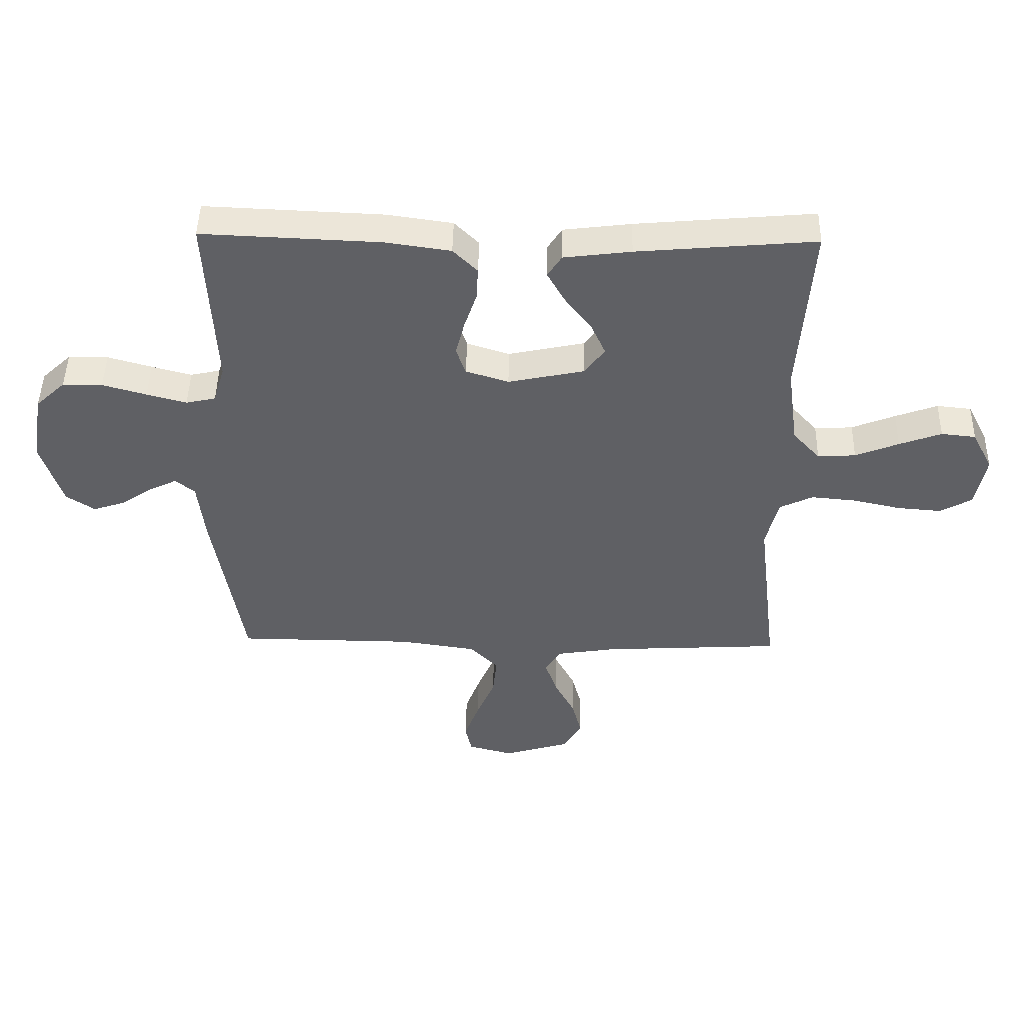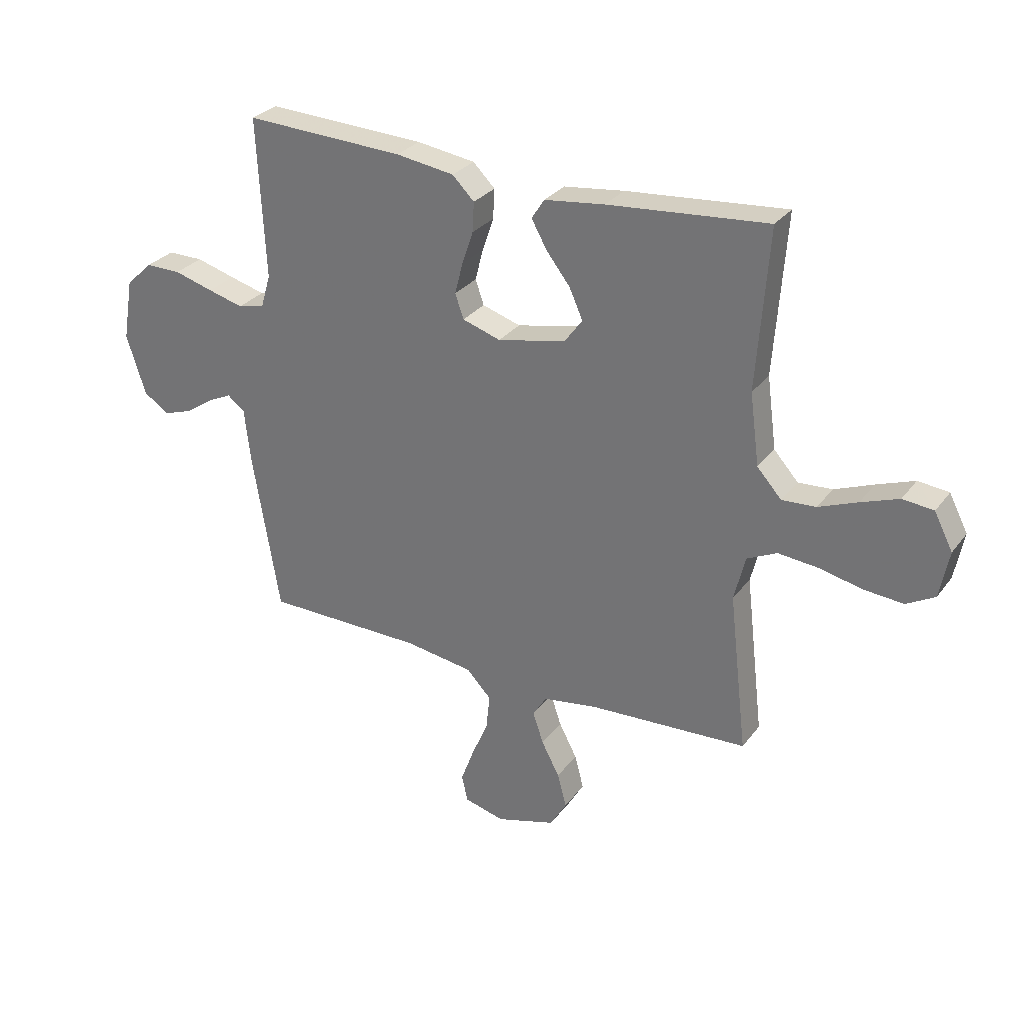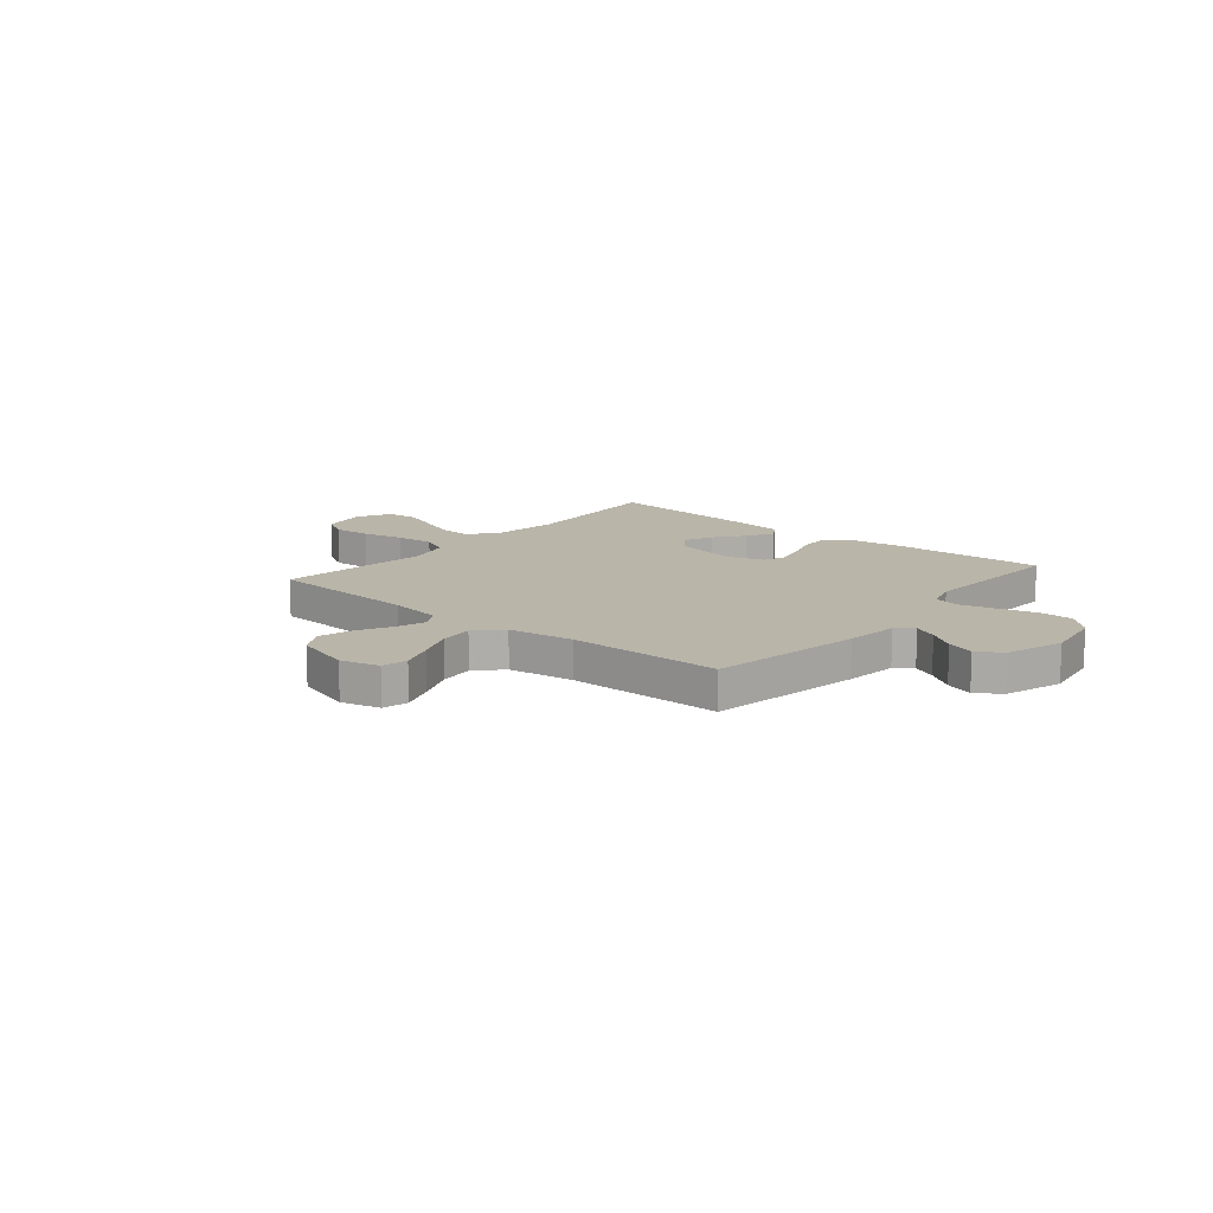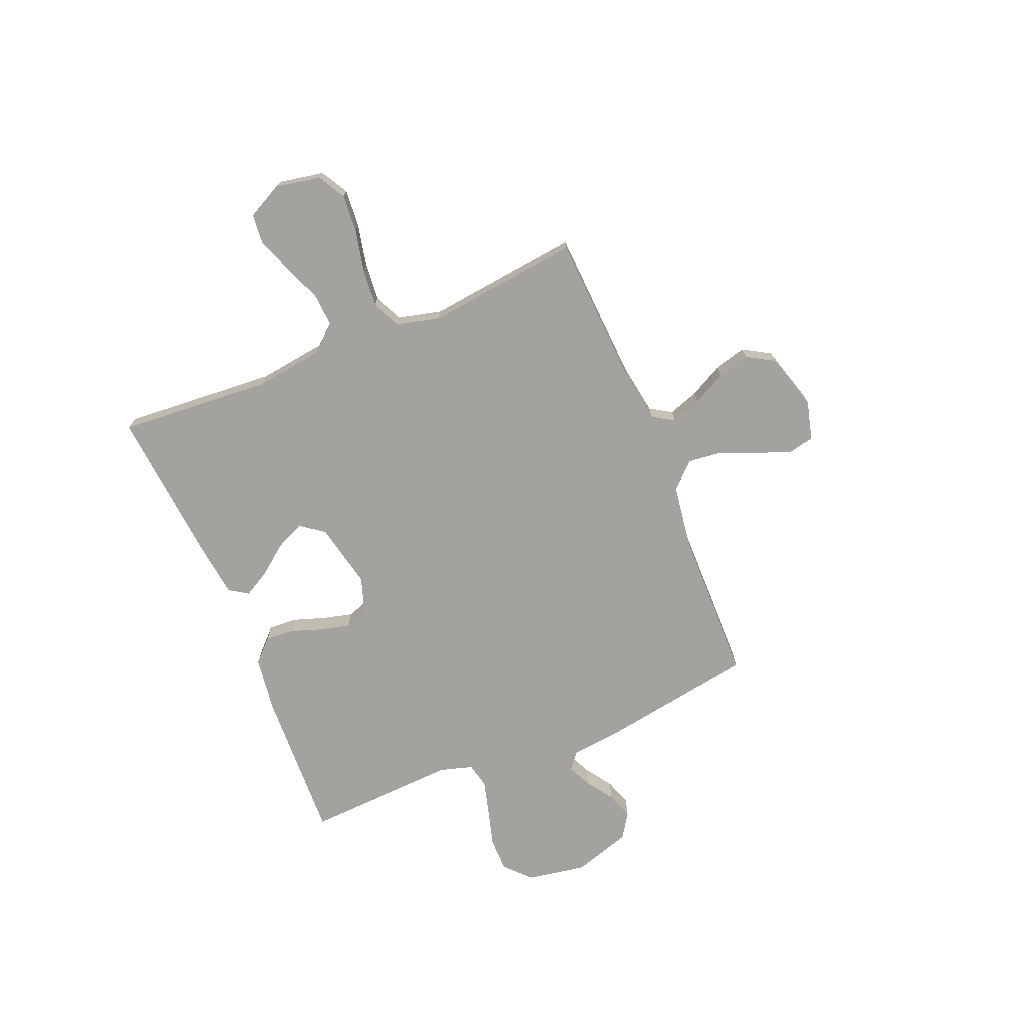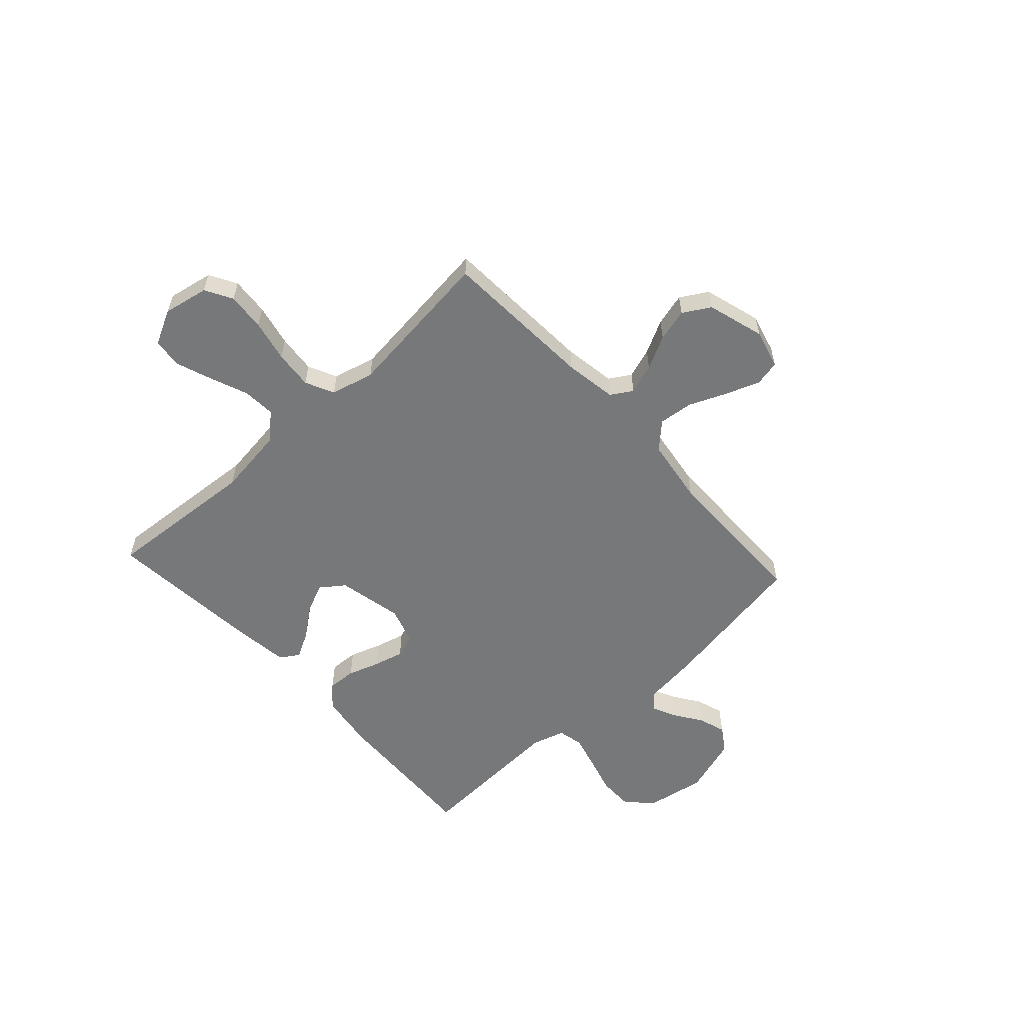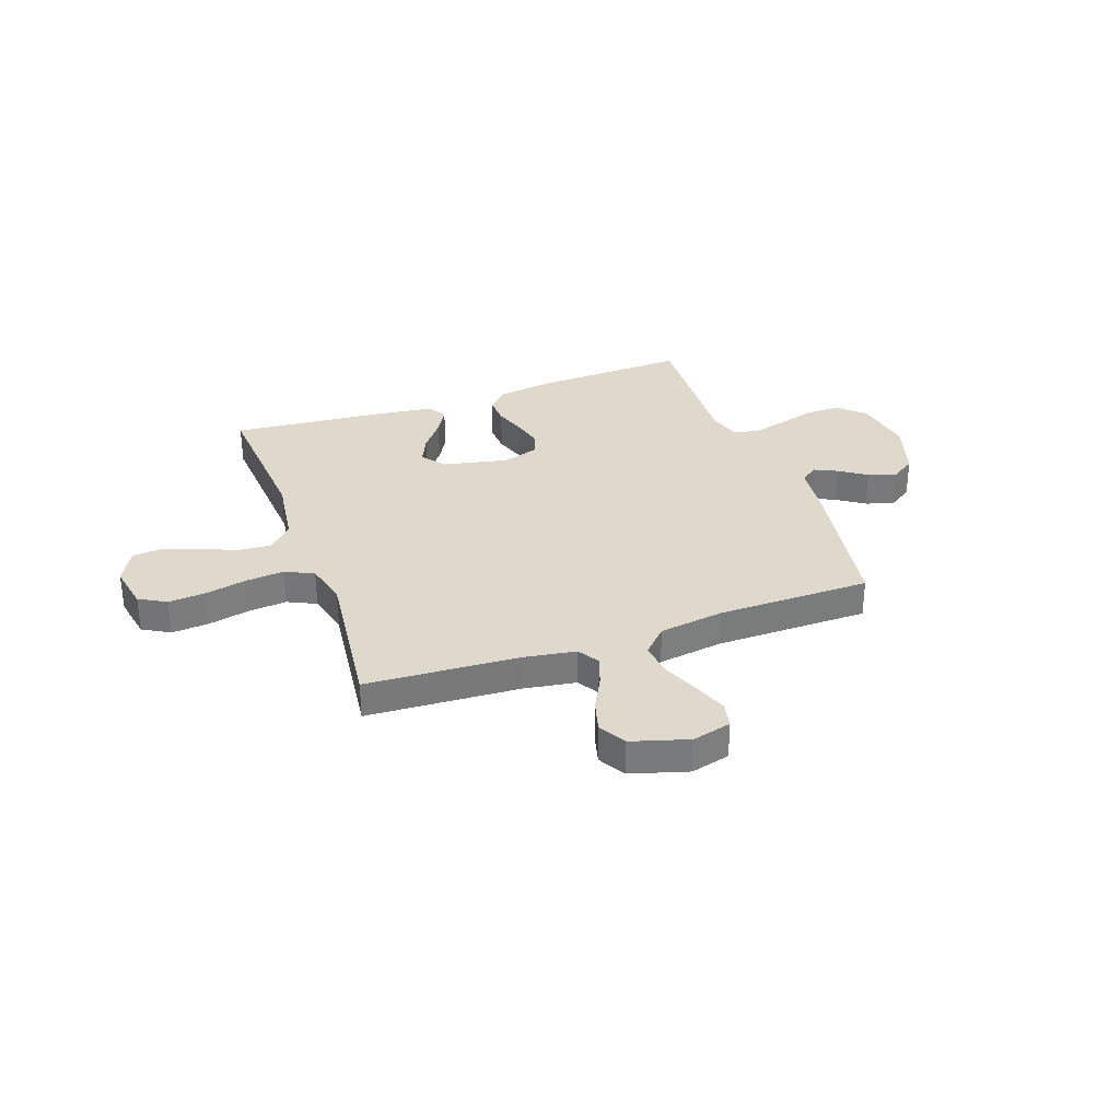
<metadata>
{"format":"obj","ext":"obj","renderer":"f3d","projection":"perspective","resolution":1024,"background":"white","views":[{"elev":46.5,"azim":1.1,"up":"+Z"},{"elev":29.3,"azim":29.6,"up":"+Z"},{"elev":13.4,"azim":-139.9,"up":"+Y"},{"elev":-72.4,"azim":112.5,"up":"+Y"},{"elev":-57.4,"azim":132.4,"up":"+Y"},{"elev":32.2,"azim":160.5,"up":"+Y"}]}
</metadata>
<code>
v -0.5 0.07 0.5
v -0.2 0.07 0.487
v -0.09 0.07 0.471
v -0.049 0.07 0.43
v -0.052 0.07 0.374
v -0.073 0.07 0.312
v -0.088 0.07 0.253
v -0.072 0.07 0.207
v 0 0.07 0.184
v 0.128 0.07 0.211
v 0.162 0.07 0.257
v 0.137 0.07 0.313
v 0.092 0.07 0.371
v 0.063 0.07 0.423
v 0.087 0.07 0.46
v 0.2 0.07 0.474
v 0.5 0.07 0.5
v 0.478 0.07 0.2
v 0.496 0.07 0.066
v 0.542 0.07 0.015
v 0.606 0.07 0.019
v 0.679 0.07 0.048
v 0.75 0.07 0.074
v 0.808 0.07 0.068
v 0.843 0.07 0
v 0.826 0.07 -0.089
v 0.773 0.07 -0.119
v 0.699 0.07 -0.113
v 0.617 0.07 -0.095
v 0.542 0.07 -0.088
v 0.486 0.07 -0.115
v 0.465 0.07 -0.2
v 0.5 0.07 -0.5
v 0.2 0.07 -0.516
v 0.098 0.07 -0.532
v 0.072 0.07 -0.574
v 0.092 0.07 -0.633
v 0.126 0.07 -0.698
v 0.143 0.07 -0.762
v 0.112 0.07 -0.815
v 0 0.07 -0.848
v -0.076 0.07 -0.828
v -0.087 0.07 -0.778
v -0.062 0.07 -0.711
v -0.031 0.07 -0.638
v -0.024 0.07 -0.571
v -0.071 0.07 -0.522
v -0.2 0.07 -0.503
v -0.5 0.07 -0.5
v -0.55 0.07 -0.2
v -0.562 0.07 -0.095
v -0.595 0.07 -0.069
v -0.641 0.07 -0.091
v -0.694 0.07 -0.127
v -0.748 0.07 -0.145
v -0.796 0.07 -0.113
v -0.832 0.07 0
v -0.812 0.07 0.117
v -0.762 0.07 0.164
v -0.695 0.07 0.164
v -0.621 0.07 0.143
v -0.554 0.07 0.125
v -0.504 0.07 0.136
v -0.485 0.07 0.2
v -0.5 0 0.5
v -0.2 0 0.487
v -0.09 0 0.471
v -0.049 0 0.43
v -0.052 0 0.374
v -0.073 0 0.312
v -0.088 0 0.253
v -0.072 0 0.207
v 0 0 0.184
v 0.128 0 0.211
v 0.162 0 0.257
v 0.137 0 0.313
v 0.092 0 0.371
v 0.063 0 0.423
v 0.087 0 0.46
v 0.2 0 0.474
v 0.5 0 0.5
v 0.478 0 0.2
v 0.496 0 0.066
v 0.542 0 0.015
v 0.606 0 0.019
v 0.679 0 0.048
v 0.75 0 0.074
v 0.808 0 0.068
v 0.843 0 0
v 0.826 0 -0.089
v 0.773 0 -0.119
v 0.699 0 -0.113
v 0.617 0 -0.095
v 0.542 0 -0.088
v 0.486 0 -0.115
v 0.465 0 -0.2
v 0.5 0 -0.5
v 0.2 0 -0.516
v 0.098 0 -0.532
v 0.072 0 -0.574
v 0.092 0 -0.633
v 0.126 0 -0.698
v 0.143 0 -0.762
v 0.112 0 -0.815
v 0 0 -0.848
v -0.076 0 -0.828
v -0.087 0 -0.778
v -0.062 0 -0.711
v -0.031 0 -0.638
v -0.024 0 -0.571
v -0.071 0 -0.522
v -0.2 0 -0.503
v -0.5 0 -0.5
v -0.55 0 -0.2
v -0.562 0 -0.095
v -0.595 0 -0.069
v -0.641 0 -0.091
v -0.694 0 -0.127
v -0.748 0 -0.145
v -0.796 0 -0.113
v -0.832 0 0
v -0.812 0 0.117
v -0.762 0 0.164
v -0.695 0 0.164
v -0.621 0 0.143
v -0.554 0 0.125
v -0.504 0 0.136
v -0.485 0 0.2
f 58 59 60 61
f 58 61 62
f 57 58 62
f 56 57 62 63
f 53 54 55 56
f 52 53 56 63
f 48 49 50 51
f 47 48 51
f 42 43 44 45
f 40 41 42 45
f 40 45 46
f 37 38 39 40
f 36 37 40 46
f 35 36 46 47
f 32 33 34
f 31 32 34 35
f 26 27 28 29
f 26 29 30
f 25 26 30
f 24 25 30
f 21 22 23 24
f 21 24 30 31
f 15 16 17 18
f 15 18 19
f 12 13 14 15
f 11 12 15 19
f 10 11 19 20
f 3 4 5 6
f 3 6 7
f 64 1 2 3
f 63 64 3 7
f 51 52 63 7
f 20 21 31 35
f 9 10 20 35
f 8 9 35 47
f 7 8 47 51
f 125 124 123 122
f 126 125 122
f 126 122 121
f 127 126 121 120
f 120 119 118 117
f 127 120 117 116
f 115 114 113 112
f 115 112 111
f 109 108 107 106
f 109 106 105 104
f 110 109 104
f 104 103 102 101
f 110 104 101 100
f 111 110 100 99
f 98 97 96
f 99 98 96 95
f 93 92 91 90
f 94 93 90
f 94 90 89
f 94 89 88
f 88 87 86 85
f 95 94 88 85
f 82 81 80 79
f 83 82 79
f 79 78 77 76
f 83 79 76 75
f 84 83 75 74
f 70 69 68 67
f 71 70 67
f 67 66 65 128
f 71 67 128 127
f 71 127 116 115
f 99 95 85 84
f 99 84 74 73
f 111 99 73 72
f 115 111 72 71
f 1 65 66 2
f 2 66 67 3
f 3 67 68 4
f 4 68 69 5
f 5 69 70 6
f 6 70 71 7
f 7 71 72 8
f 8 72 73 9
f 9 73 74 10
f 10 74 75 11
f 11 75 76 12
f 12 76 77 13
f 13 77 78 14
f 14 78 79 15
f 15 79 80 16
f 16 80 81 17
f 17 81 82 18
f 18 82 83 19
f 19 83 84 20
f 20 84 85 21
f 21 85 86 22
f 22 86 87 23
f 23 87 88 24
f 24 88 89 25
f 25 89 90 26
f 26 90 91 27
f 27 91 92 28
f 28 92 93 29
f 29 93 94 30
f 30 94 95 31
f 31 95 96 32
f 32 96 97 33
f 33 97 98 34
f 34 98 99 35
f 35 99 100 36
f 36 100 101 37
f 37 101 102 38
f 38 102 103 39
f 39 103 104 40
f 40 104 105 41
f 41 105 106 42
f 42 106 107 43
f 43 107 108 44
f 44 108 109 45
f 45 109 110 46
f 46 110 111 47
f 47 111 112 48
f 48 112 113 49
f 49 113 114 50
f 50 114 115 51
f 51 115 116 52
f 52 116 117 53
f 53 117 118 54
f 54 118 119 55
f 55 119 120 56
f 56 120 121 57
f 57 121 122 58
f 58 122 123 59
f 59 123 124 60
f 60 124 125 61
f 61 125 126 62
f 62 126 127 63
f 63 127 128 64
f 64 128 65 1

</code>
